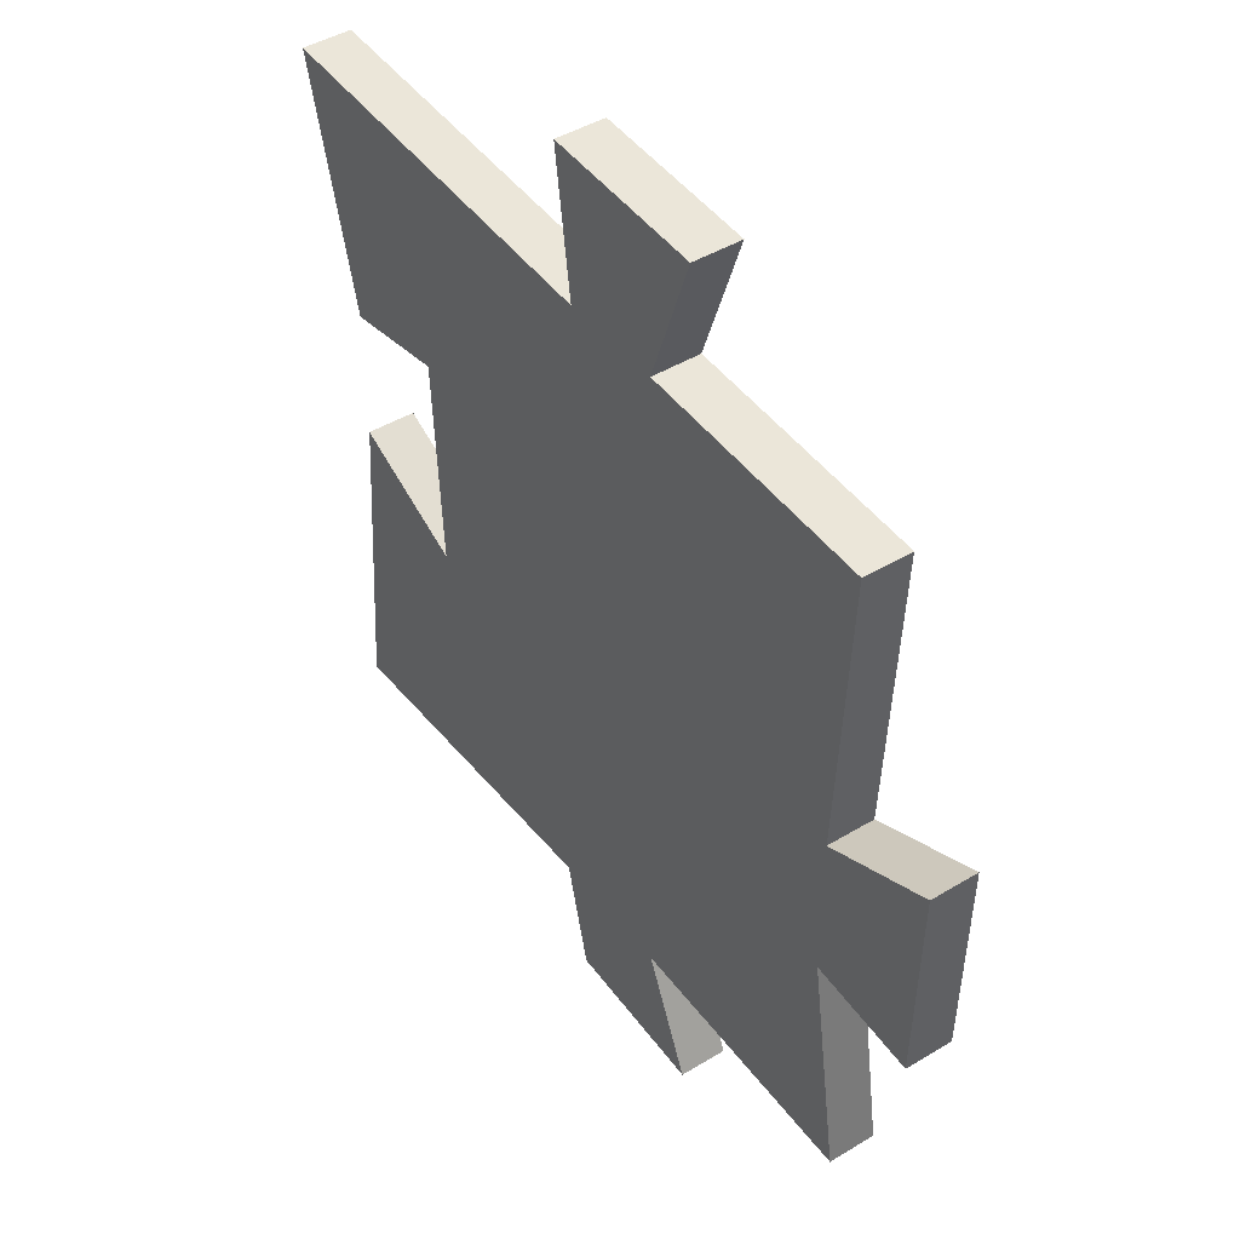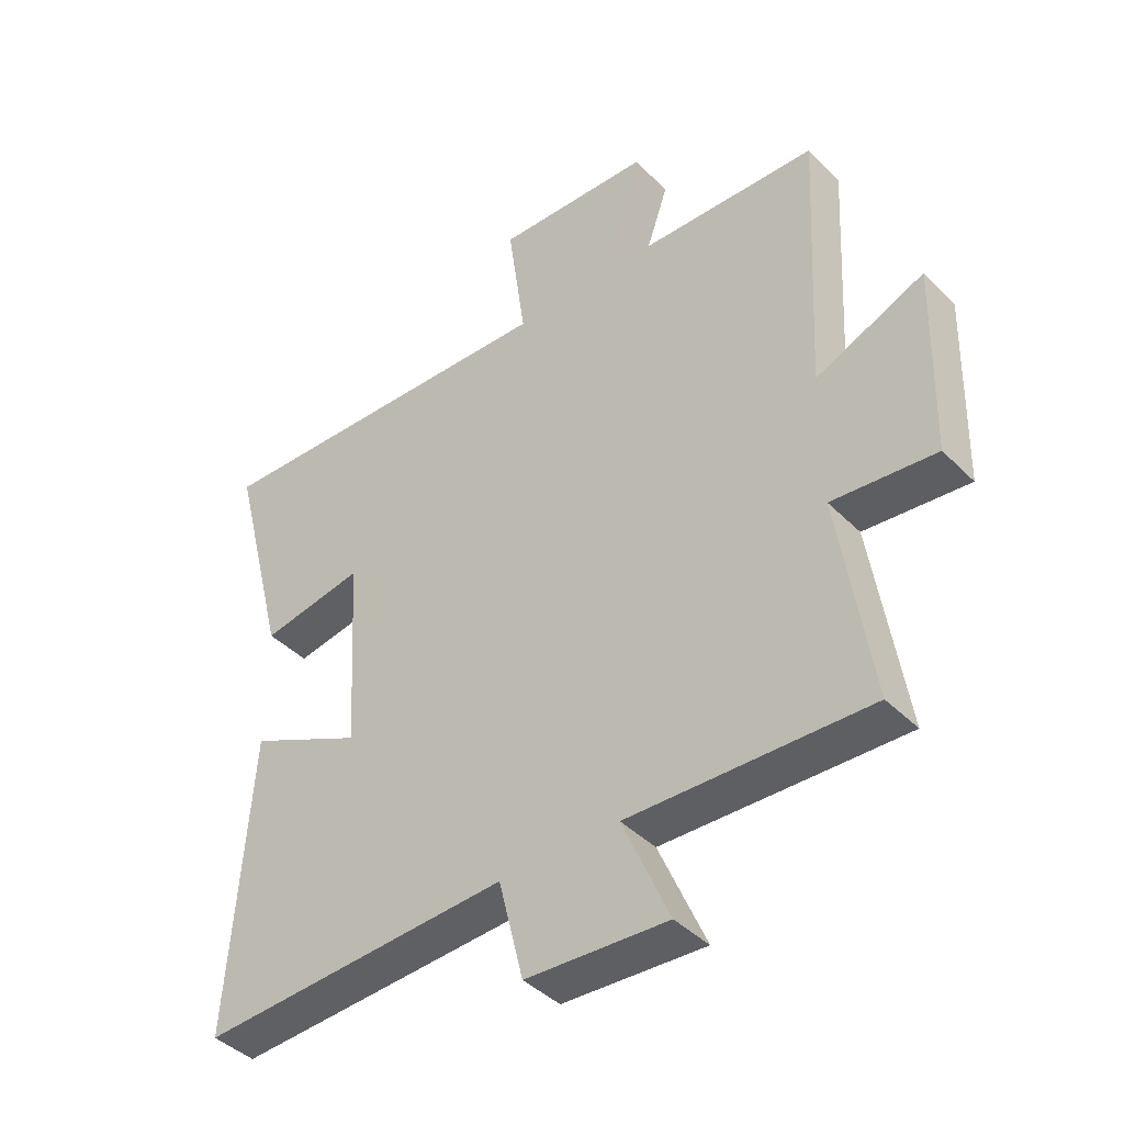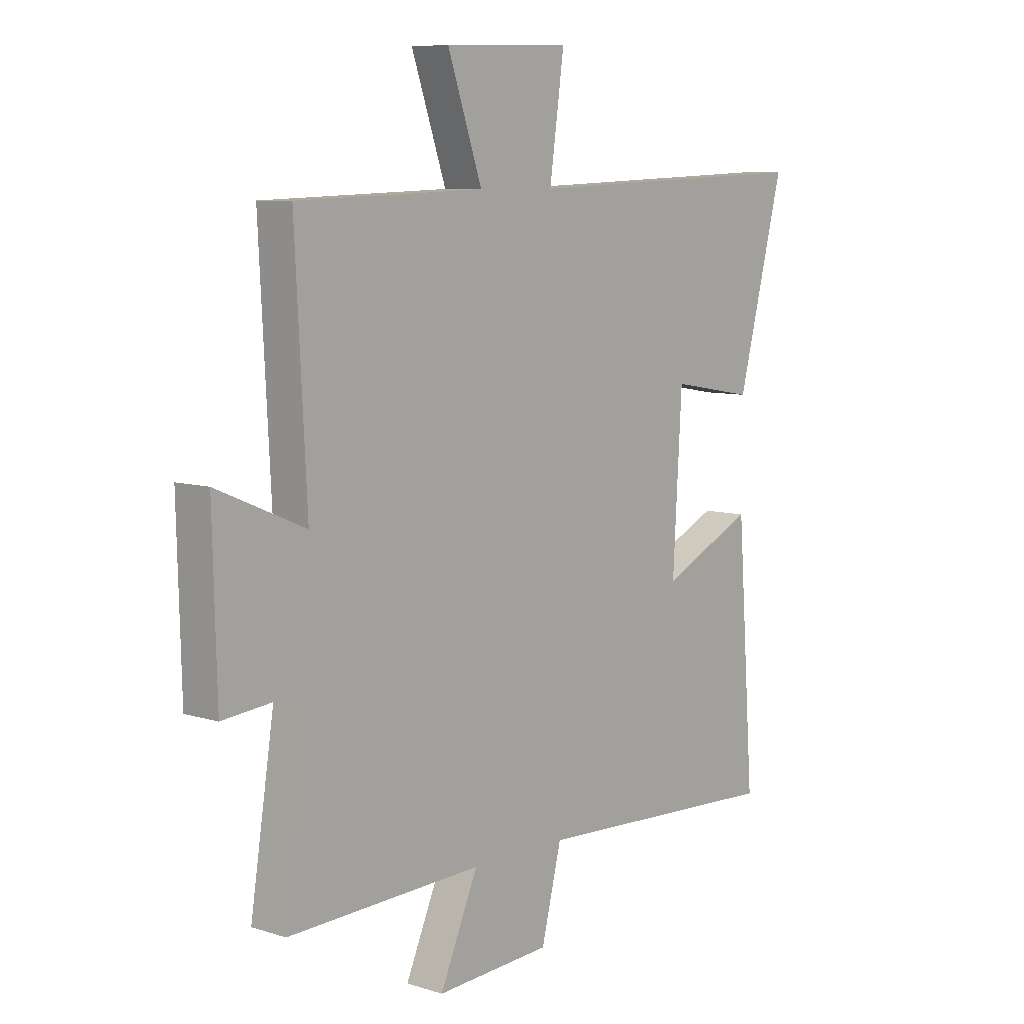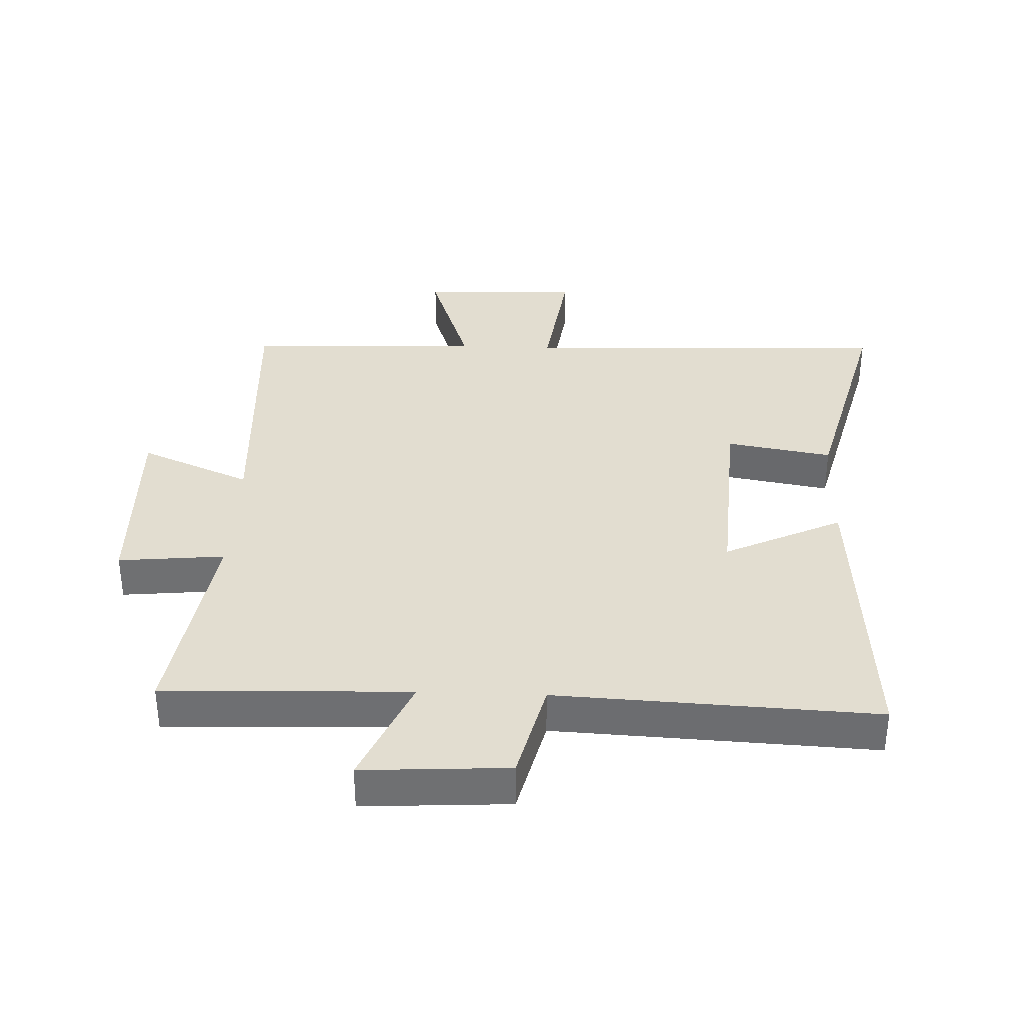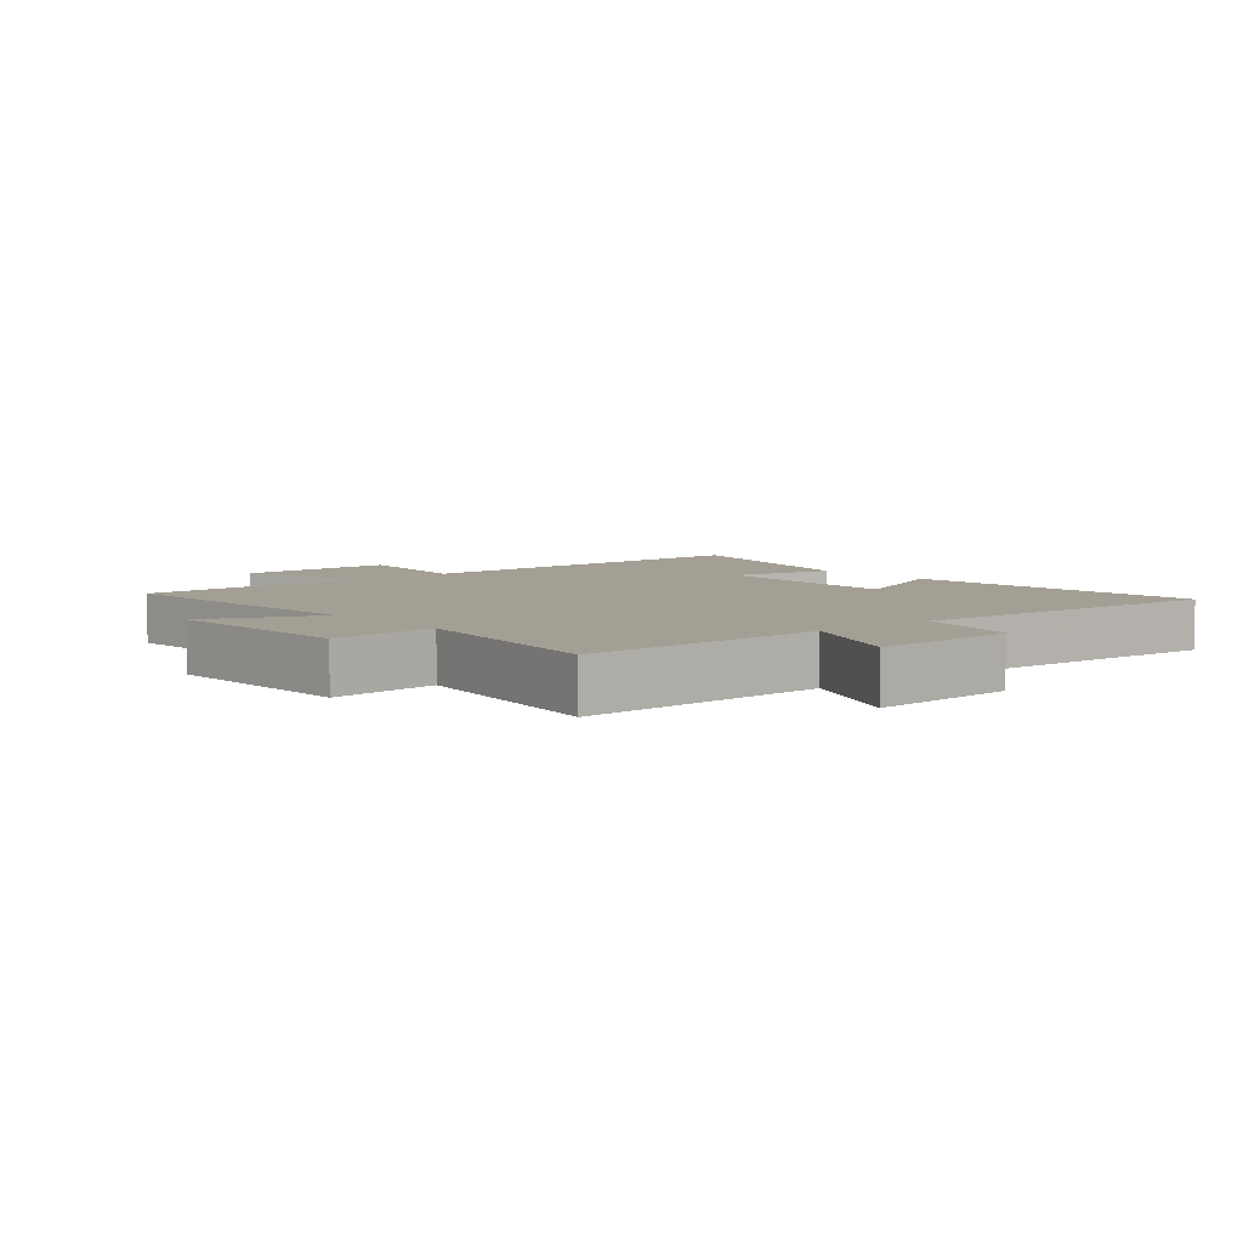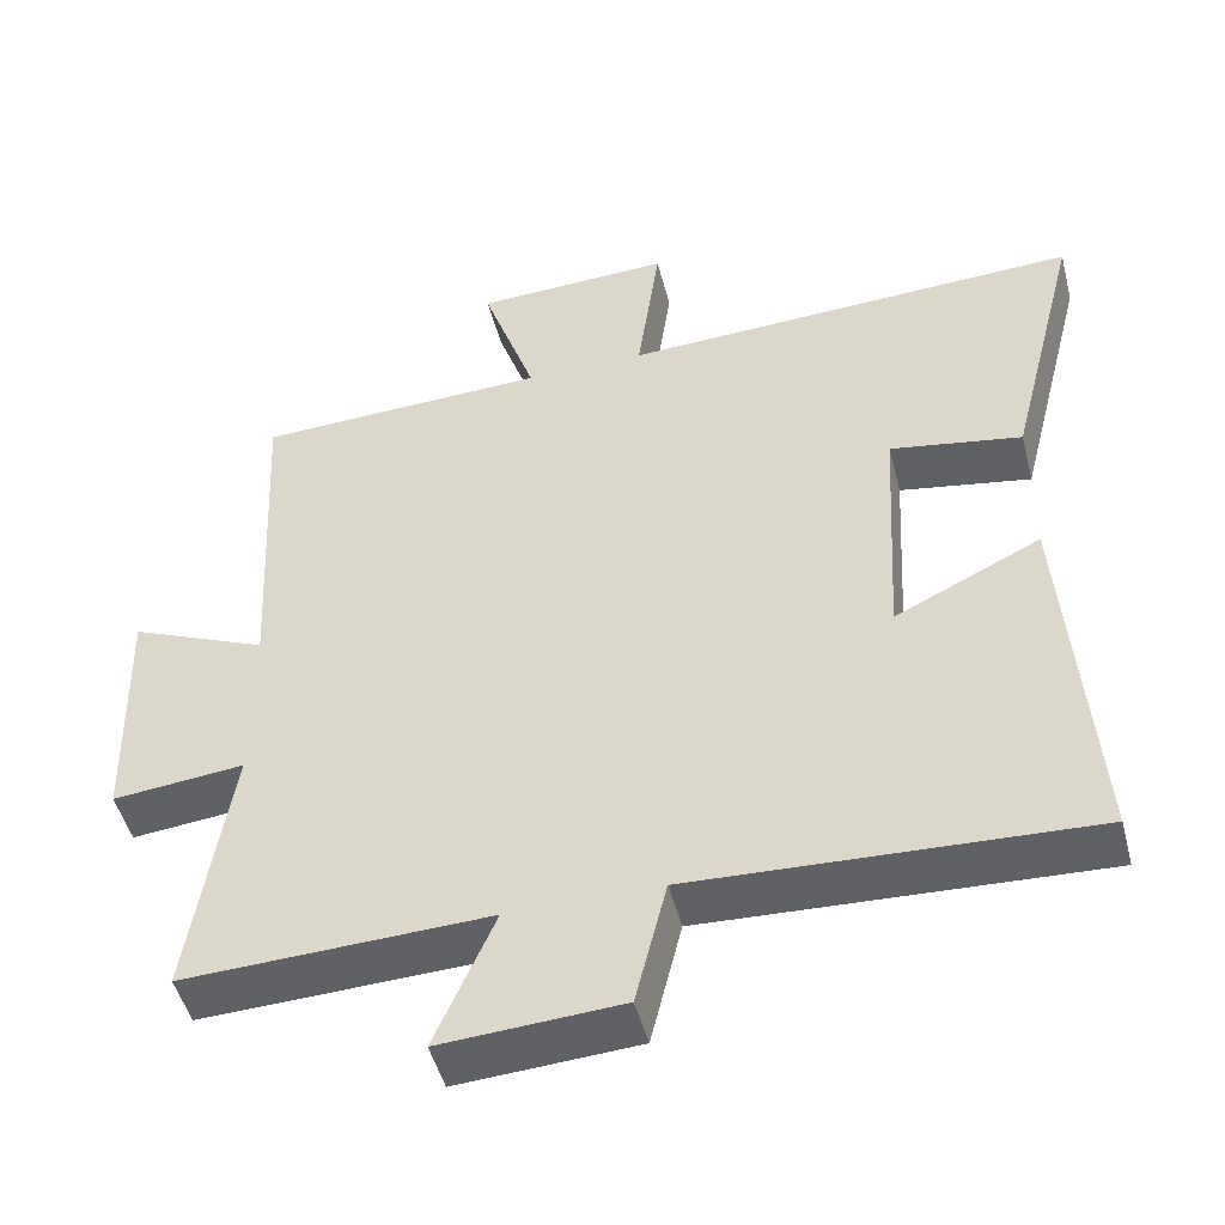
<metadata>
{"format":"obj","ext":"obj","renderer":"f3d","projection":"perspective","resolution":1024,"background":"white","views":[{"elev":44.6,"azim":54.8,"up":"+Z"},{"elev":-42.0,"azim":40.3,"up":"+Z"},{"elev":7.9,"azim":131.1,"up":"+Z"},{"elev":35.3,"azim":-177.7,"up":"+Y"},{"elev":5.6,"azim":139.9,"up":"+Y"},{"elev":-48.6,"azim":-165.6,"up":"+Z"}]}
</metadata>
<code>
v -0.593 0.07 0.525
v -0.005 0.07 0.5
v -0.034 0.07 0.711
v 0.218 0.07 0.701
v 0.149 0.07 0.5
v 0.523 0.07 0.486
v 0.5 0.07 0.045
v 0.676 0.07 0.12
v 0.668 0.07 -0.192
v 0.5 0.07 -0.175
v 0.552 0.07 -0.514
v 0.163 0.07 -0.5
v 0.239 0.07 -0.676
v 0.009 0.07 -0.662
v -0.031 0.07 -0.5
v -0.535 0.07 -0.524
v -0.5 0.07 -0.04
v -0.314 0.07 -0.129
v -0.332 0.07 0.189
v -0.5 0.07 0.16
v -0.593 0 0.525
v -0.005 0 0.5
v -0.034 0 0.711
v 0.218 0 0.701
v 0.149 0 0.5
v 0.523 0 0.486
v 0.5 0 0.045
v 0.676 0 0.12
v 0.668 0 -0.192
v 0.5 0 -0.175
v 0.552 0 -0.514
v 0.163 0 -0.5
v 0.239 0 -0.676
v 0.009 0 -0.662
v -0.031 0 -0.5
v -0.535 0 -0.524
v -0.5 0 -0.04
v -0.314 0 -0.129
v -0.332 0 0.189
v -0.5 0 0.16
f 19 20 1 2
f 18 19 2
f 15 16 17 18
f 15 18 2
f 12 13 14 15
f 12 15 2
f 12 2 3
f 11 12 3
f 10 11 3
f 7 8 9 10
f 7 10 3
f 5 6 7
f 5 7 3
f 3 4 5
f 22 21 40 39
f 22 39 38
f 38 37 36 35
f 22 38 35
f 35 34 33 32
f 22 35 32
f 23 22 32
f 23 32 31
f 23 31 30
f 30 29 28 27
f 23 30 27
f 27 26 25
f 23 27 25
f 25 24 23
f 1 21 22 2
f 2 22 23 3
f 3 23 24 4
f 4 24 25 5
f 5 25 26 6
f 6 26 27 7
f 7 27 28 8
f 8 28 29 9
f 9 29 30 10
f 10 30 31 11
f 11 31 32 12
f 12 32 33 13
f 13 33 34 14
f 14 34 35 15
f 15 35 36 16
f 16 36 37 17
f 17 37 38 18
f 18 38 39 19
f 19 39 40 20
f 20 40 21 1

</code>
